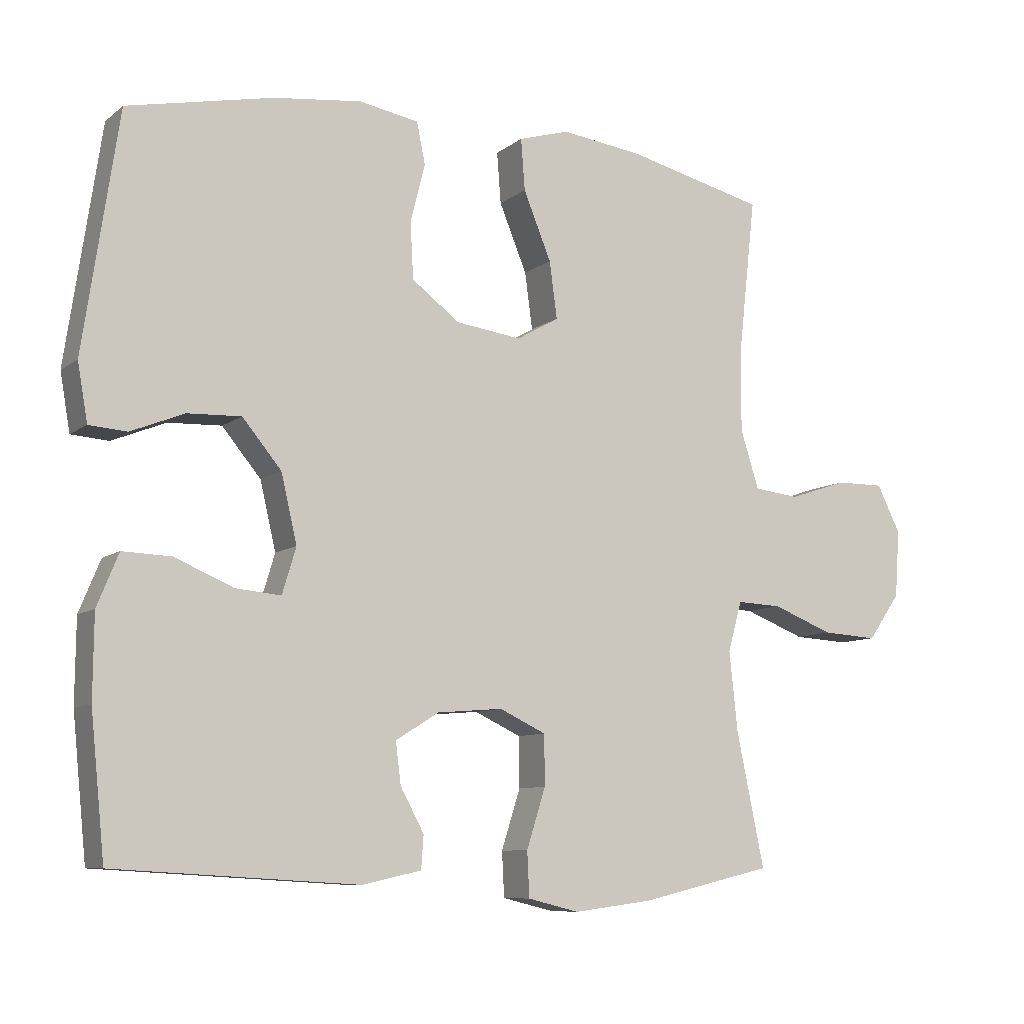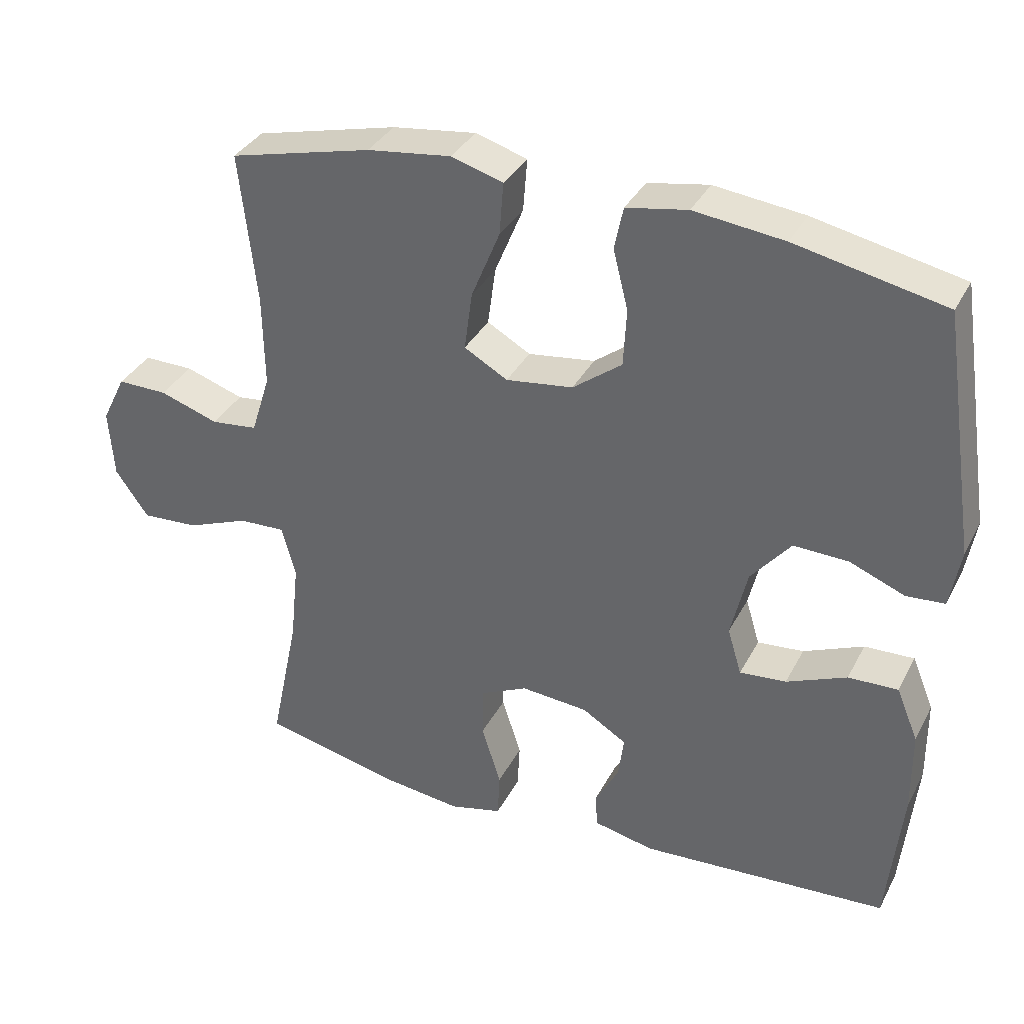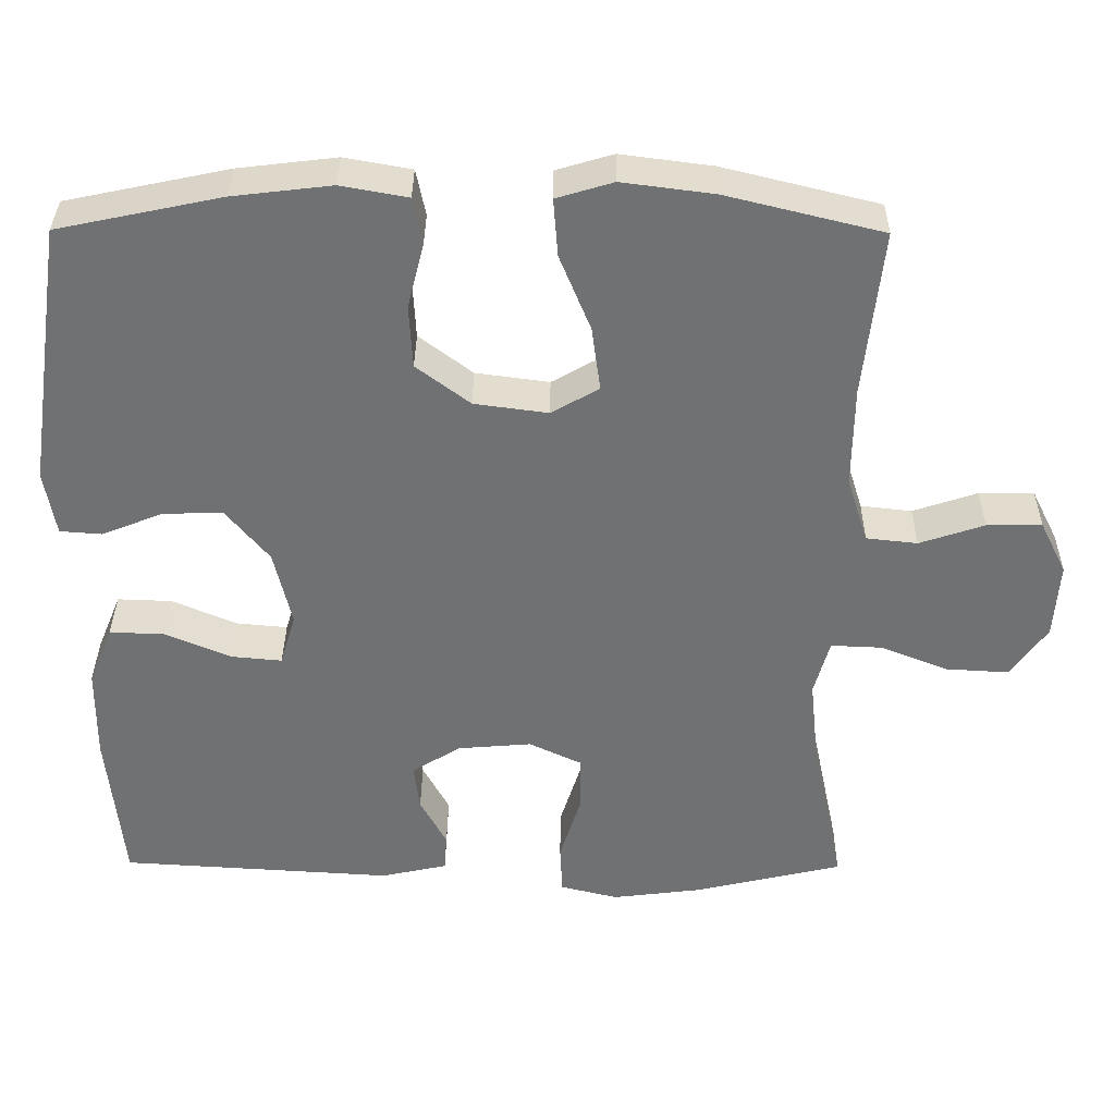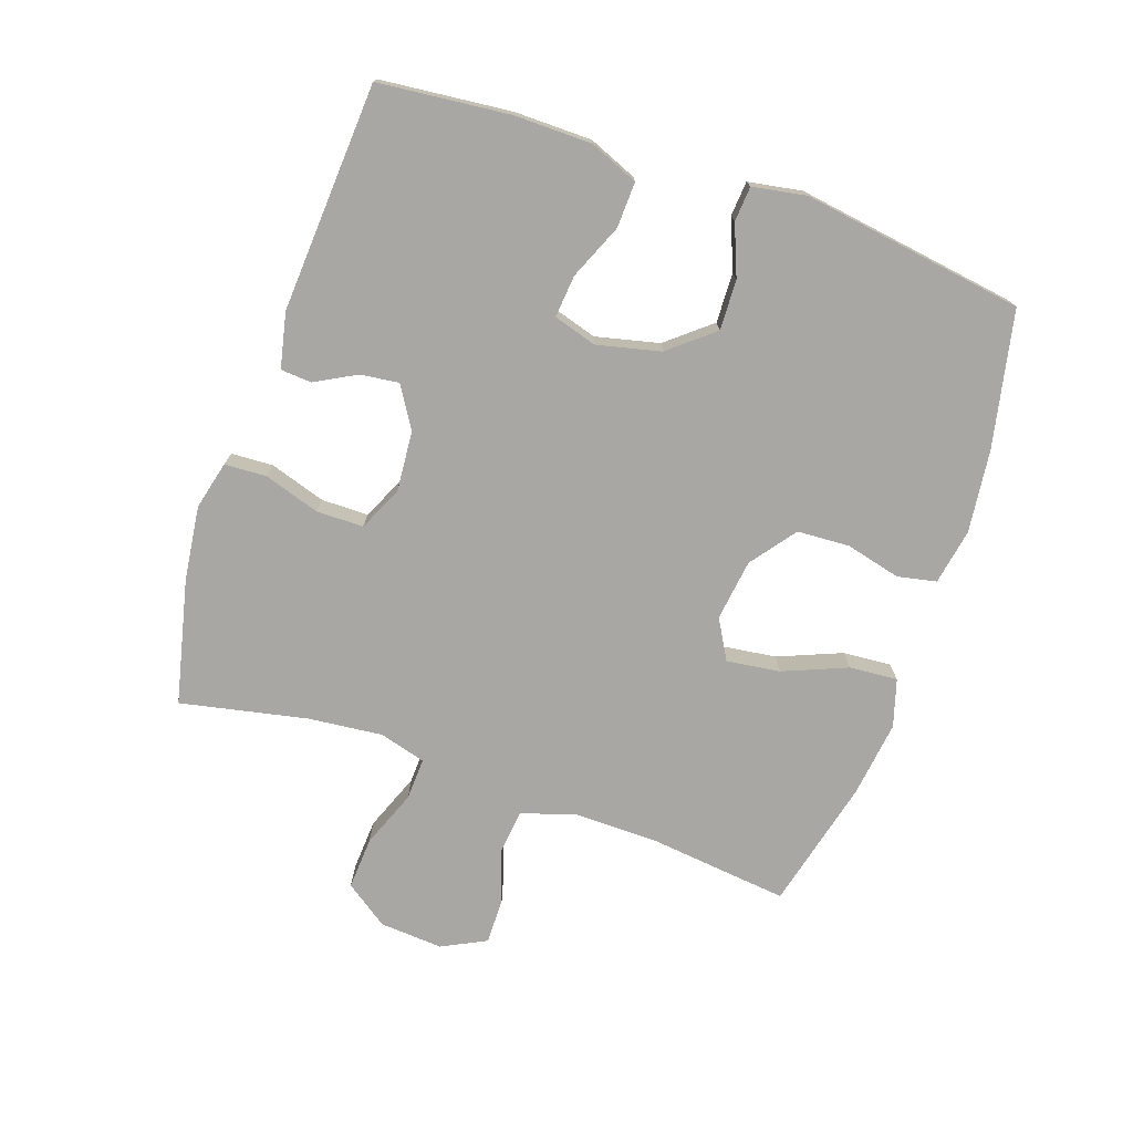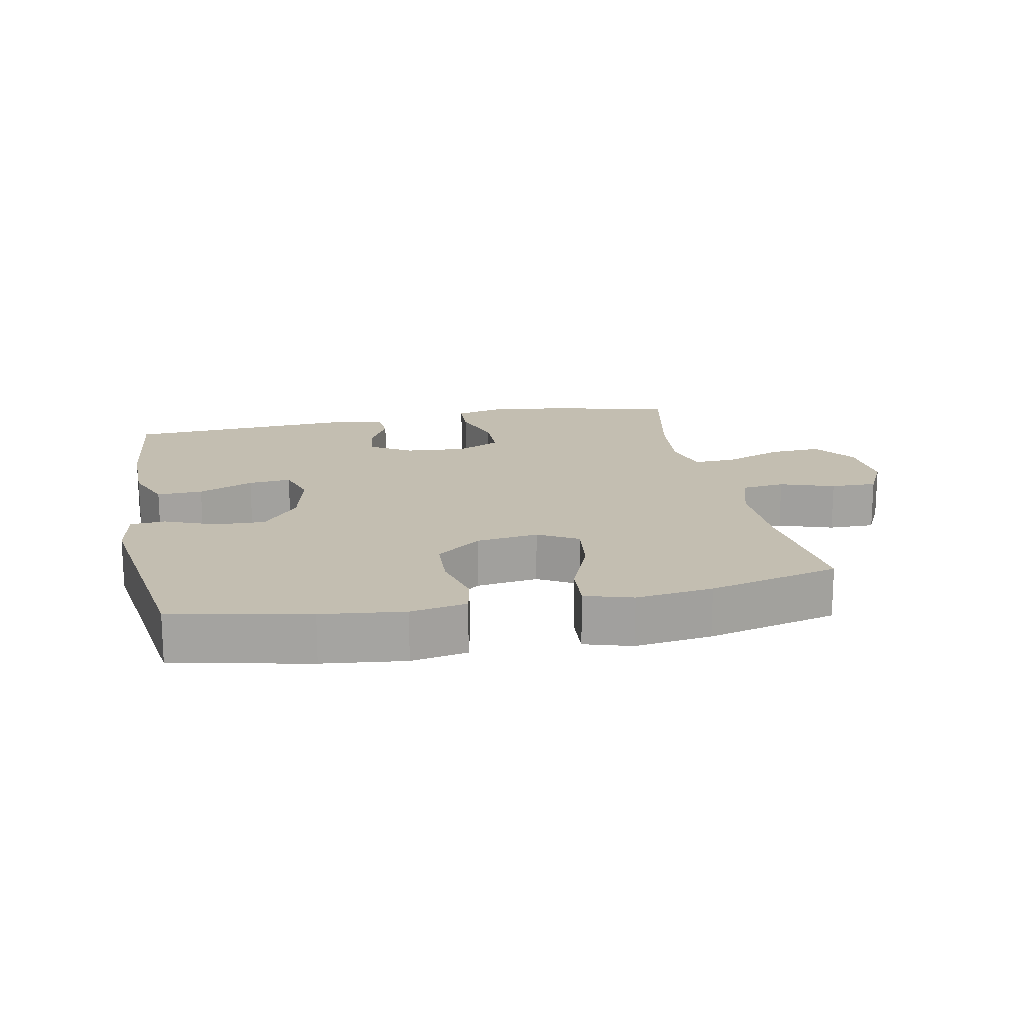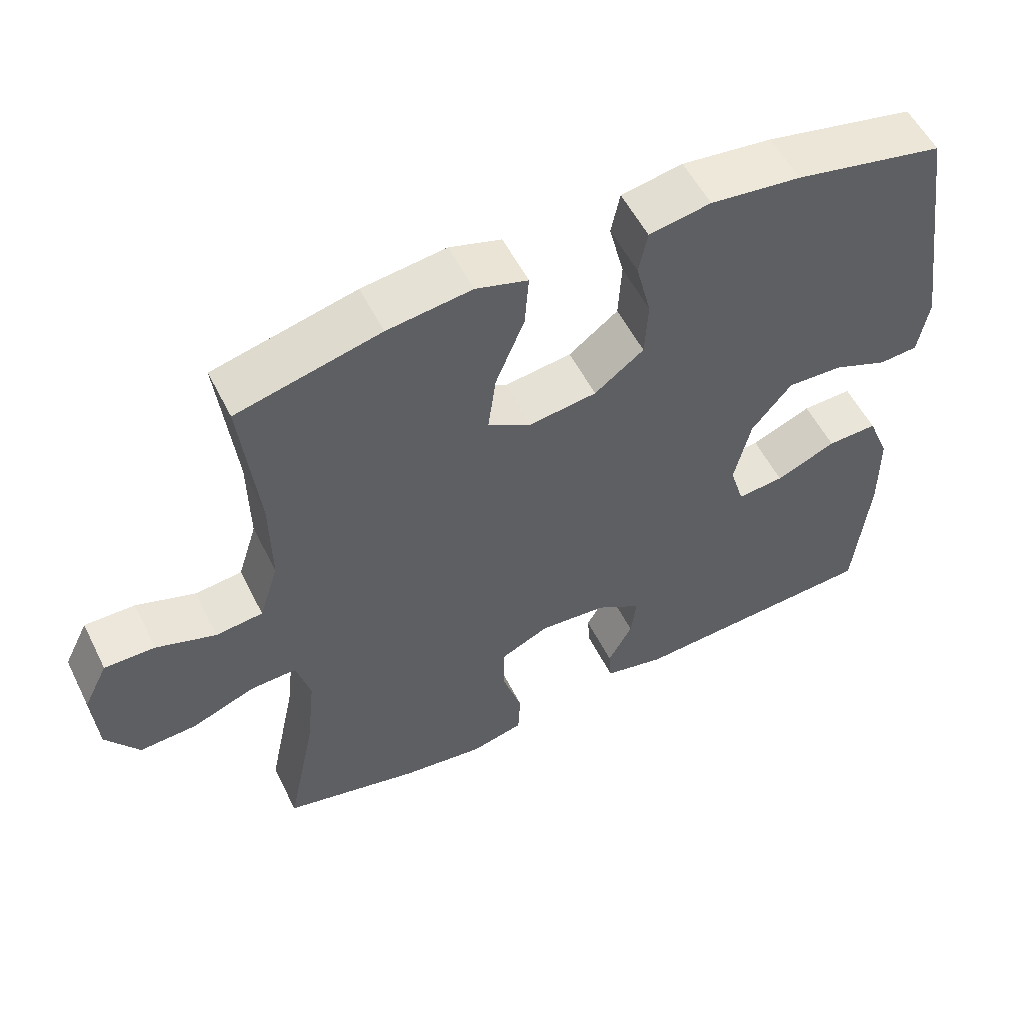
<metadata>
{"format":"obj","ext":"obj","renderer":"f3d","projection":"perspective","resolution":1024,"background":"white","views":[{"elev":-8.6,"azim":-28.0,"up":"+Z"},{"elev":35.0,"azim":-155.5,"up":"+Z"},{"elev":34.8,"azim":0.5,"up":"+Z"},{"elev":-74.6,"azim":-109.0,"up":"+Y"},{"elev":17.2,"azim":-11.3,"up":"+Y"},{"elev":54.9,"azim":153.7,"up":"+Z"}]}
</metadata>
<code>
o path3984
v 0.4262 0.0375 -0.309
v 0.414 0.0375 -0.1914
v 0.4344 0.0375 -0.1179
v 0.5011 0.0375 -0.1207
v 0.5914 0.0375 -0.1561
v 0.6737 0.0375 -0.1609
v 0.7214 0.0375 -0.093
v 0.7285 0.0375 0.006729
v 0.6937 0.0375 0.07662
v 0.6212 0.0375 0.0759
v 0.536 0.0375 0.0474
v 0.4687 0.0375 0.05488
v 0.4411 0.0375 0.1423
v 0.443 0.0375 0.2744
v 0.4675 0.0375 0.4942
v 0.262 0.0375 0.5447
v 0.1409 0.0375 0.5605
v 0.06629 0.0375 0.5382
v 0.07214 0.0375 0.4621
v 0.1132 0.0375 0.3616
v 0.1246 0.0375 0.2773
v 0.06204 0.0375 0.2417
v -0.03488 0.0375 0.2547
v -0.1057 0.0375 0.3084
v -0.1102 0.0375 0.3911
v -0.08853 0.0375 0.4775
v -0.1011 0.0375 0.5388
v -0.1894 0.0375 0.5547
v -0.3194 0.0375 0.5393
v -0.5342 0.0375 0.4942
v -0.586 0.0375 0.1448
v -0.5712 0.0375 0.05962
v -0.5158 0.0375 0.05538
v -0.4366 0.0375 0.08719
v -0.3575 0.0375 0.09013
v -0.3 0.0375 0.02058
v -0.2765 0.0375 -0.0797
v -0.297 0.0375 -0.1476
v -0.364 0.0375 -0.1414
v -0.4506 0.0375 -0.1047
v -0.5225 0.0375 -0.1021
v -0.5541 0.0375 -0.1789
v -0.5552 0.0375 -0.3011
v -0.5342 0.0375 -0.5077
v -0.1752 0.0375 -0.5296
v -0.08805 0.0375 -0.5106
v -0.08453 0.0375 -0.4618
v -0.1194 0.0375 -0.3972
v -0.1271 0.0375 -0.3362
v -0.06292 0.0375 -0.2964
v 0.03377 0.0375 -0.2884
v 0.1026 0.0375 -0.3209
v 0.1032 0.0375 -0.3952
v 0.07522 0.0375 -0.4832
v 0.07848 0.0375 -0.5493
v 0.1544 0.0375 -0.5681
v 0.2715 0.0375 -0.5533
v 0.4675 0.0375 -0.5077
v 0.4262 -0.0375 -0.309
v 0.414 -0.0375 -0.1914
v 0.4344 -0.0375 -0.1179
v 0.5011 -0.0375 -0.1207
v 0.5914 -0.0375 -0.1561
v 0.6737 -0.0375 -0.1609
v 0.7214 -0.0375 -0.093
v 0.7285 -0.0375 0.006729
v 0.6937 -0.0375 0.07662
v 0.6212 -0.0375 0.0759
v 0.536 -0.0375 0.0474
v 0.4687 -0.0375 0.05488
v 0.4411 -0.0375 0.1423
v 0.443 -0.0375 0.2744
v 0.4675 -0.0375 0.4942
v 0.262 -0.0375 0.5447
v 0.1409 -0.0375 0.5605
v 0.06629 -0.0375 0.5382
v 0.07214 -0.0375 0.4621
v 0.1132 -0.0375 0.3616
v 0.1246 -0.0375 0.2773
v 0.06204 -0.0375 0.2417
v -0.03488 -0.0375 0.2547
v -0.1057 -0.0375 0.3084
v -0.1102 -0.0375 0.3911
v -0.08853 -0.0375 0.4775
v -0.1011 -0.0375 0.5388
v -0.1894 -0.0375 0.5547
v -0.3194 -0.0375 0.5393
v -0.5342 -0.0375 0.4942
v -0.586 -0.0375 0.1448
v -0.5712 -0.0375 0.05962
v -0.5158 -0.0375 0.05538
v -0.4366 -0.0375 0.08719
v -0.3575 -0.0375 0.09013
v -0.3 -0.0375 0.02058
v -0.2765 -0.0375 -0.0797
v -0.297 -0.0375 -0.1476
v -0.364 -0.0375 -0.1414
v -0.4506 -0.0375 -0.1047
v -0.5225 -0.0375 -0.1021
v -0.5541 -0.0375 -0.1789
v -0.5552 -0.0375 -0.3011
v -0.5342 -0.0375 -0.5077
v -0.1752 -0.0375 -0.5296
v -0.08805 -0.0375 -0.5106
v -0.08453 -0.0375 -0.4618
v -0.1194 -0.0375 -0.3972
v -0.1271 -0.0375 -0.3362
v -0.06292 -0.0375 -0.2964
v 0.03377 -0.0375 -0.2884
v 0.1026 -0.0375 -0.3209
v 0.1032 -0.0375 -0.3952
v 0.07522 -0.0375 -0.4832
v 0.07848 -0.0375 -0.5493
v 0.1544 -0.0375 -0.5681
v 0.2715 -0.0375 -0.5533
v 0.4675 -0.0375 -0.5077
v 0.7214 0.0375 -0.093
v 0.7285 0.0375 0.006729
v 0.6937 0.0375 0.07662
v 0.6937 0.0375 0.07662
v 0.6737 0.0375 -0.1609
v 0.6212 0.0375 0.0759
v 0.5914 0.0375 -0.1561
v 0.536 0.0375 0.0474
v 0.5011 0.0375 -0.1207
v 0.4687 0.0375 0.05488
v 0.4687 0.0375 0.05488
v 0.4344 0.0375 -0.1179
v 0.4344 0.0375 -0.1179
v 0.4411 0.0375 0.1423
v 0.443 0.0375 0.2744
v 0.4675 0.0375 0.4942
v 0.4675 0.0375 0.4942
v 0.4675 0.0375 -0.5077
v 0.4675 0.0375 -0.5077
v 0.4262 0.0375 -0.309
v 0.414 0.0375 -0.1914
v 0.2715 0.0375 -0.5533
v 0.262 0.0375 0.5447
v 0.1544 0.0375 -0.5681
v 0.1409 0.0375 0.5605
v 0.07848 0.0375 -0.5493
v 0.07848 0.0375 -0.5493
v 0.1132 0.0375 0.3616
v 0.1246 0.0375 0.2773
v 0.1246 0.0375 0.2773
v 0.06629 0.0375 0.5382
v 0.06629 0.0375 0.5382
v 0.1026 0.0375 -0.3209
v 0.1026 0.0375 -0.3209
v 0.1032 0.0375 -0.3952
v 0.06204 0.0375 0.2417
v 0.07214 0.0375 0.4621
v 0.07522 0.0375 -0.4832
v 0.03377 0.0375 -0.2884
v -0.03488 0.0375 0.2547
v -0.06292 0.0375 -0.2964
v -0.1057 0.0375 0.3084
v -0.1271 0.0375 -0.3362
v -0.1271 0.0375 -0.3362
v -0.08805 0.0375 -0.5106
v -0.08805 0.0375 -0.5106
v -0.08453 0.0375 -0.4618
v -0.1194 0.0375 -0.3972
v -0.1752 0.0375 -0.5296
v -0.1102 0.0375 0.3911
v -0.08853 0.0375 0.4775
v -0.1011 0.0375 0.5388
v -0.1011 0.0375 0.5388
v -0.1894 0.0375 0.5547
v -0.3194 0.0375 0.5393
v -0.2765 0.0375 -0.0797
v -0.297 0.0375 -0.1476
v -0.297 0.0375 -0.1476
v -0.3 0.0375 0.02058
v -0.364 0.0375 -0.1414
v -0.3575 0.0375 0.09013
v -0.4366 0.0375 0.08719
v -0.4506 0.0375 -0.1047
v -0.5342 0.0375 -0.5077
v -0.5342 0.0375 -0.5077
v -0.5158 0.0375 0.05538
v -0.5225 0.0375 -0.1021
v -0.5225 0.0375 -0.1021
v -0.5342 0.0375 0.4942
v -0.5342 0.0375 0.4942
v -0.5712 0.0375 0.05962
v -0.5712 0.0375 0.05962
v -0.5541 0.0375 -0.1789
v -0.5552 0.0375 -0.3011
v -0.586 0.0375 0.1448
v 0.7214 -0.0375 -0.093
v 0.7285 -0.0375 0.006729
v 0.6937 -0.0375 0.07662
v 0.6937 -0.0375 0.07662
v 0.6737 -0.0375 -0.1609
v 0.6212 -0.0375 0.0759
v 0.5914 -0.0375 -0.1561
v 0.536 -0.0375 0.0474
v 0.5011 -0.0375 -0.1207
v 0.4687 -0.0375 0.05488
v 0.4687 -0.0375 0.05488
v 0.4344 -0.0375 -0.1179
v 0.4344 -0.0375 -0.1179
v 0.4411 -0.0375 0.1423
v 0.443 -0.0375 0.2744
v 0.4675 -0.0375 0.4942
v 0.4675 -0.0375 0.4942
v 0.4675 -0.0375 -0.5077
v 0.4675 -0.0375 -0.5077
v 0.4262 -0.0375 -0.309
v 0.414 -0.0375 -0.1914
v 0.2715 -0.0375 -0.5533
v 0.262 -0.0375 0.5447
v 0.1544 -0.0375 -0.5681
v 0.1409 -0.0375 0.5605
v 0.07848 -0.0375 -0.5493
v 0.07848 -0.0375 -0.5493
v 0.1132 -0.0375 0.3616
v 0.1246 -0.0375 0.2773
v 0.1246 -0.0375 0.2773
v 0.06629 -0.0375 0.5382
v 0.06629 -0.0375 0.5382
v 0.1026 -0.0375 -0.3209
v 0.1026 -0.0375 -0.3209
v 0.1032 -0.0375 -0.3952
v 0.06204 -0.0375 0.2417
v 0.07214 -0.0375 0.4621
v 0.07522 -0.0375 -0.4832
v 0.03377 -0.0375 -0.2884
v -0.03488 -0.0375 0.2547
v -0.06292 -0.0375 -0.2964
v -0.1057 -0.0375 0.3084
v -0.1271 -0.0375 -0.3362
v -0.1271 -0.0375 -0.3362
v -0.08805 -0.0375 -0.5106
v -0.08805 -0.0375 -0.5106
v -0.08453 -0.0375 -0.4618
v -0.1194 -0.0375 -0.3972
v -0.1752 -0.0375 -0.5296
v -0.1102 -0.0375 0.3911
v -0.08853 -0.0375 0.4775
v -0.1011 -0.0375 0.5388
v -0.1011 -0.0375 0.5388
v -0.1894 -0.0375 0.5547
v -0.3194 -0.0375 0.5393
v -0.2765 -0.0375 -0.0797
v -0.297 -0.0375 -0.1476
v -0.297 -0.0375 -0.1476
v -0.3 -0.0375 0.02058
v -0.364 -0.0375 -0.1414
v -0.3575 -0.0375 0.09013
v -0.4366 -0.0375 0.08719
v -0.4506 -0.0375 -0.1047
v -0.5342 -0.0375 -0.5077
v -0.5342 -0.0375 -0.5077
v -0.5158 -0.0375 0.05538
v -0.5225 -0.0375 -0.1021
v -0.5225 -0.0375 -0.1021
v -0.5342 -0.0375 0.4942
v -0.5342 -0.0375 0.4942
v -0.5712 -0.0375 0.05962
v -0.5712 -0.0375 0.05962
v -0.5541 -0.0375 -0.1789
v -0.5552 -0.0375 -0.3011
v -0.586 -0.0375 0.1448
f 239 234 240
f 211 213 209
f 228 216 222
f 213 226 215
f 246 233 241
f 224 212 203
f 250 247 231
f 211 226 213
f 265 234 248
f 252 250 233
f 227 201 205
f 197 193 194
f 255 234 265
f 197 198 192
f 229 215 226
f 217 215 229
f 214 206 207
f 240 234 255
f 260 253 252
f 266 253 260
f 247 230 227
f 220 205 206
f 247 232 230
f 258 264 254
f 224 211 212
f 253 266 257
f 214 219 206
f 233 250 231
f 224 203 230
f 192 193 197
f 203 200 201
f 226 211 224
f 192 198 196
f 198 199 200
f 251 265 248
f 230 203 227
f 236 238 240
f 199 198 197
f 219 220 206
f 232 248 234
f 245 242 243
f 254 264 251
f 245 241 242
f 246 252 233
f 201 200 199
f 239 240 238
f 227 203 201
f 246 241 245
f 260 252 246
f 219 214 228
f 257 266 262
f 228 214 216
f 227 205 220
f 248 232 247
f 231 247 227
f 264 265 251
f 7 8 66 65
f 8 120 195 66
f 6 7 65 64
f 9 10 68 67
f 5 6 64 63
f 10 11 69 68
f 4 5 63 62
f 11 127 202 69
f 129 4 62 204
f 12 13 71 70
f 14 133 208 72
f 135 1 59 210
f 13 14 72 71
f 2 3 61 60
f 1 2 60 59
f 57 58 116 115
f 15 16 74 73
f 56 57 115 114
f 16 17 75 74
f 143 56 114 218
f 20 146 221 78
f 17 148 223 75
f 150 53 111 225
f 21 22 80 79
f 19 20 78 77
f 18 19 77 76
f 54 55 113 112
f 53 54 112 111
f 51 52 110 109
f 22 23 81 80
f 50 51 109 108
f 23 24 82 81
f 160 50 108 235
f 162 47 105 237
f 47 48 106 105
f 45 46 104 103
f 25 26 84 83
f 26 169 244 84
f 27 28 86 85
f 24 25 83 82
f 48 49 107 106
f 28 29 87 86
f 37 174 249 95
f 36 37 95 94
f 38 39 97 96
f 35 36 94 93
f 34 35 93 92
f 39 40 98 97
f 181 45 103 256
f 33 34 92 91
f 40 184 259 98
f 29 186 261 87
f 188 33 91 263
f 41 42 100 99
f 43 44 102 101
f 42 43 101 100
f 31 32 90 89
f 30 31 89 88
f 164 165 159
f 136 134 138
f 153 147 141
f 138 140 151
f 171 166 158
f 149 128 137
f 175 156 172
f 136 138 151
f 190 173 159
f 177 158 175
f 152 130 126
f 122 119 118
f 180 190 159
f 122 117 123
f 154 151 140
f 142 154 140
f 139 132 131
f 165 180 159
f 185 177 178
f 191 185 178
f 172 152 155
f 145 131 130
f 172 155 157
f 183 179 189
f 149 137 136
f 178 182 191
f 139 131 144
f 158 156 175
f 149 155 128
f 117 122 118
f 128 126 125
f 151 149 136
f 117 121 123
f 123 125 124
f 176 173 190
f 155 152 128
f 161 165 163
f 124 122 123
f 144 131 145
f 157 159 173
f 170 168 167
f 179 176 189
f 170 167 166
f 171 158 177
f 126 124 125
f 164 163 165
f 152 126 128
f 171 170 166
f 185 171 177
f 144 153 139
f 182 187 191
f 153 141 139
f 152 145 130
f 173 172 157
f 156 152 172
f 189 176 190

</code>
